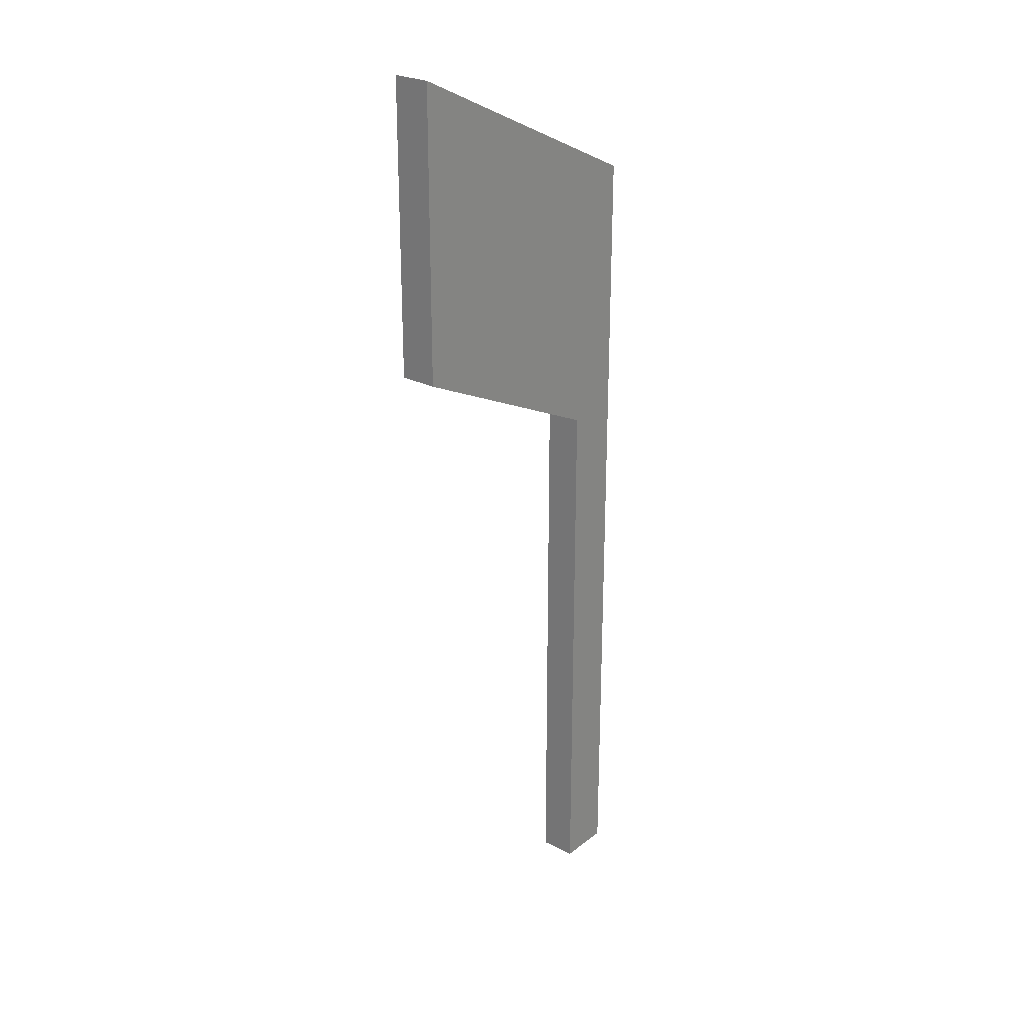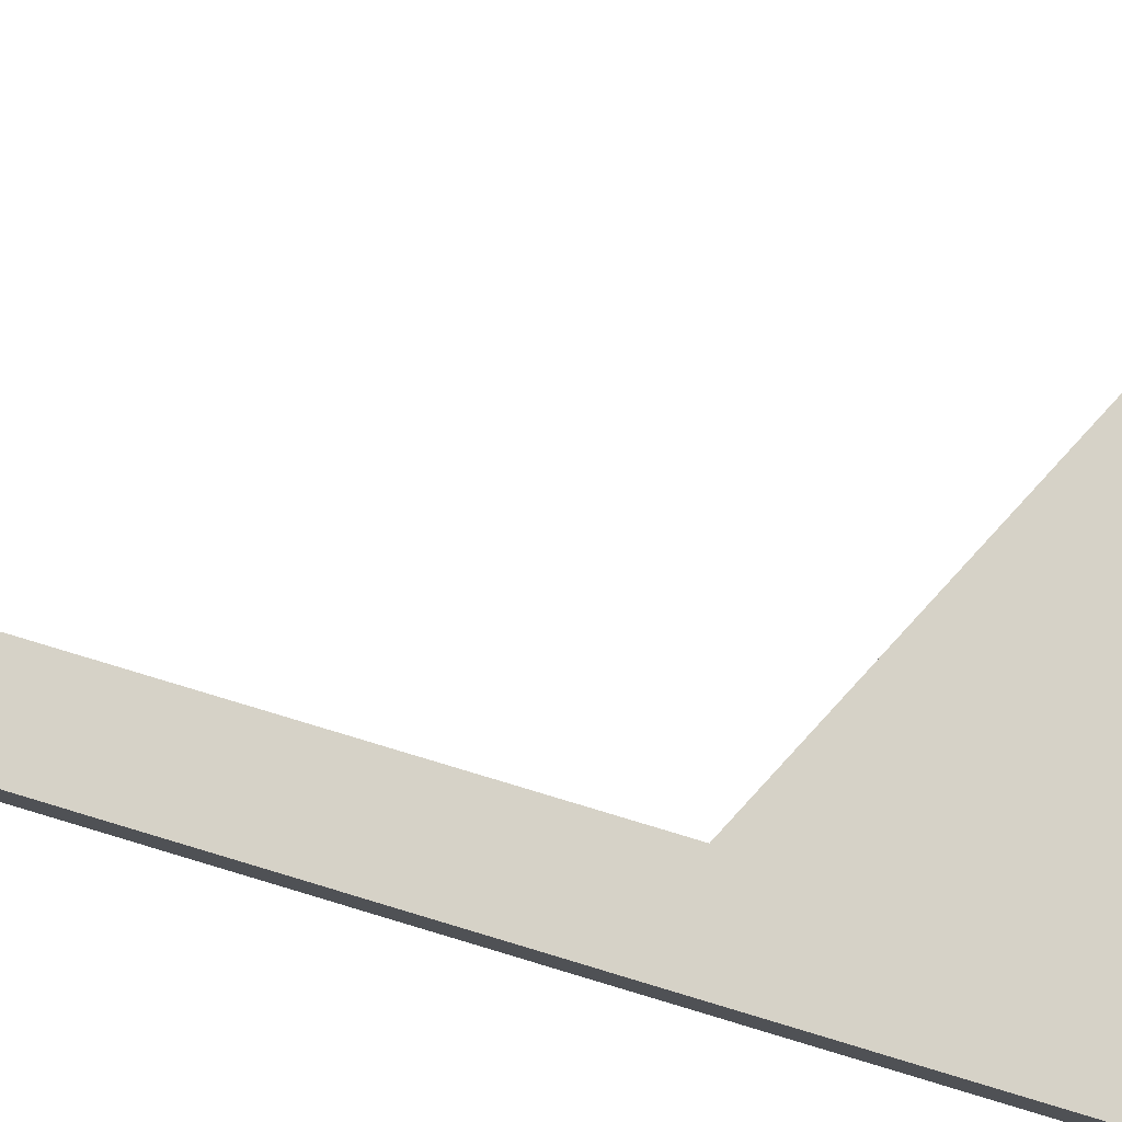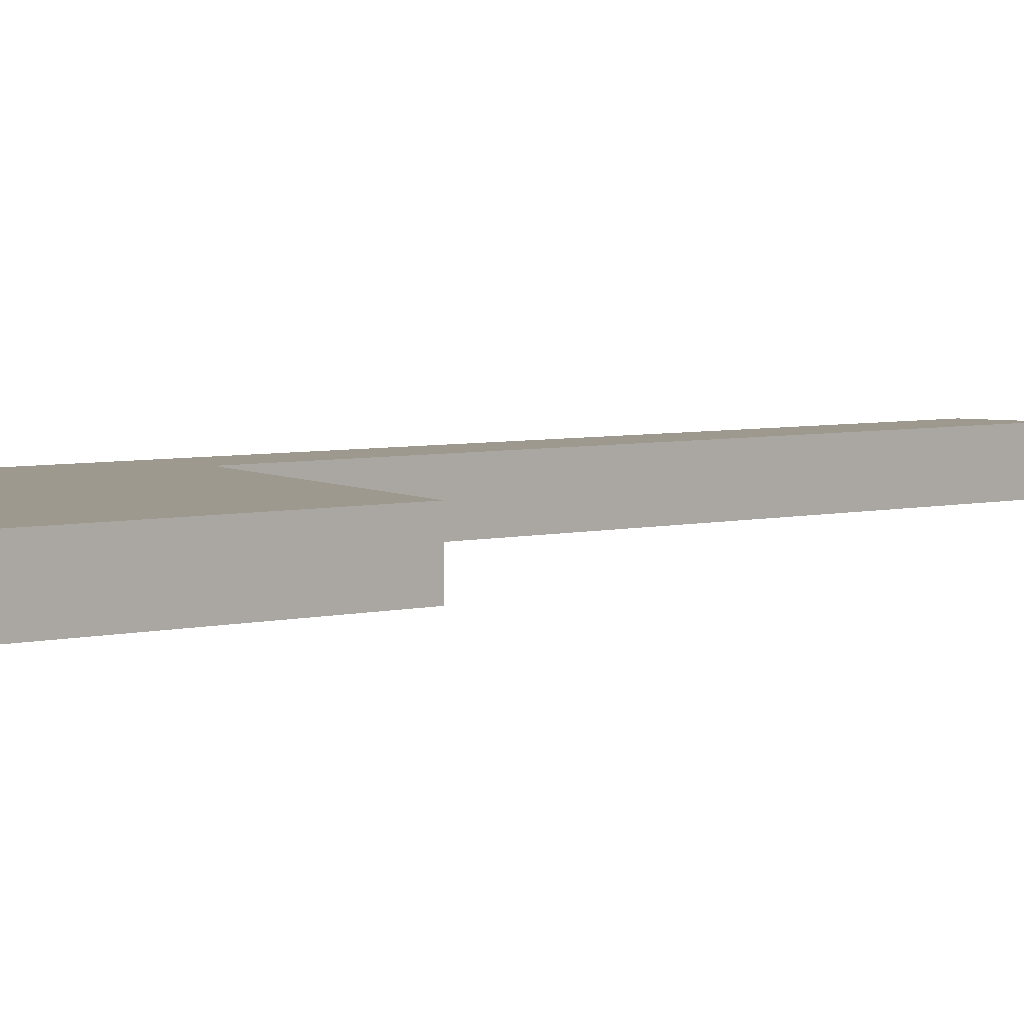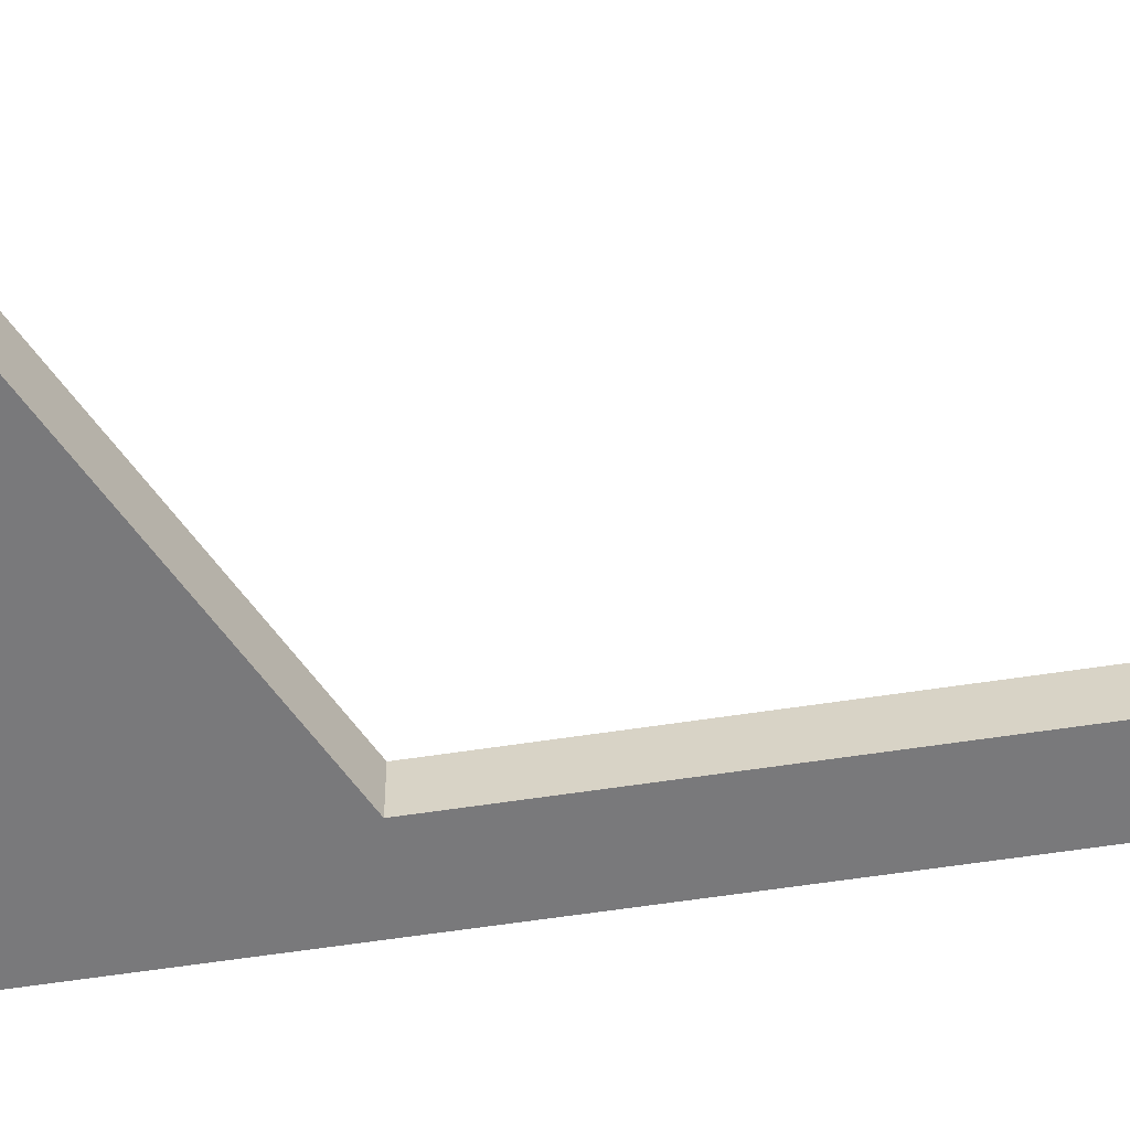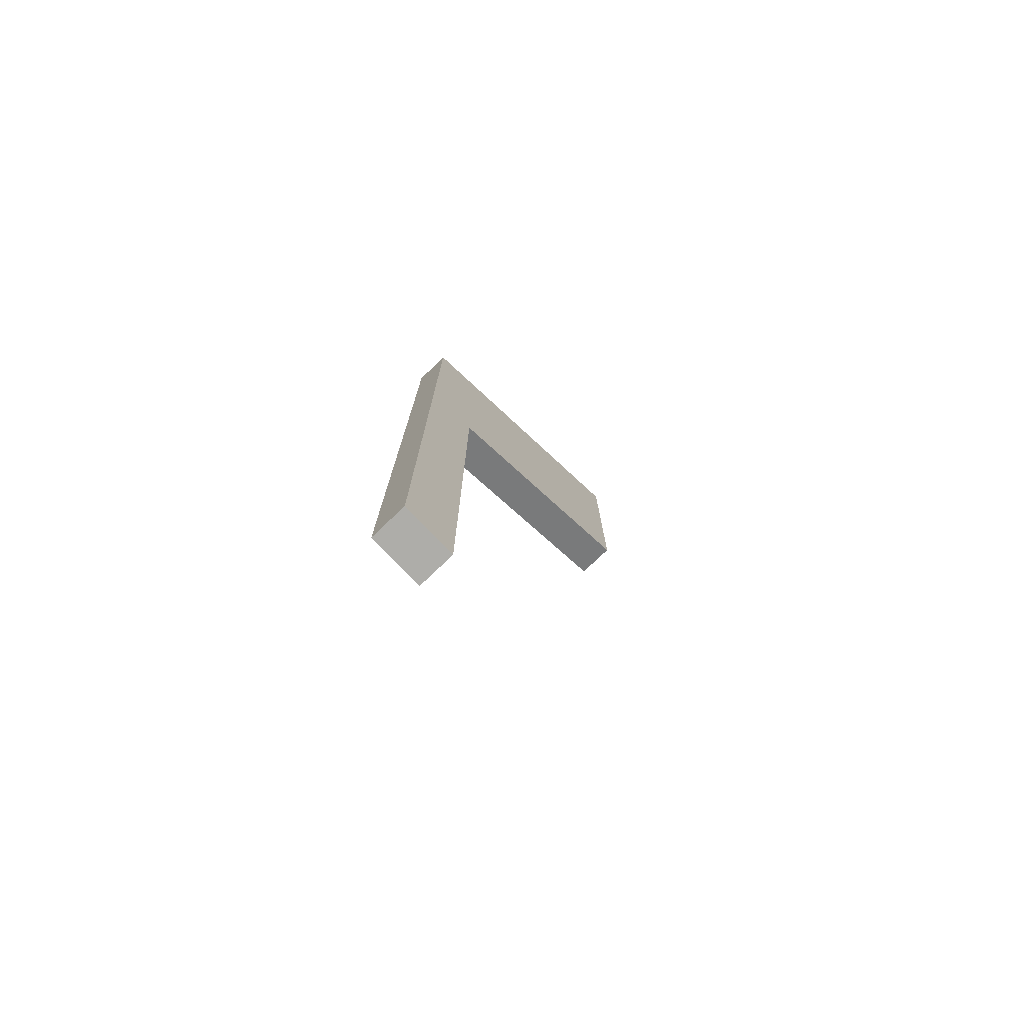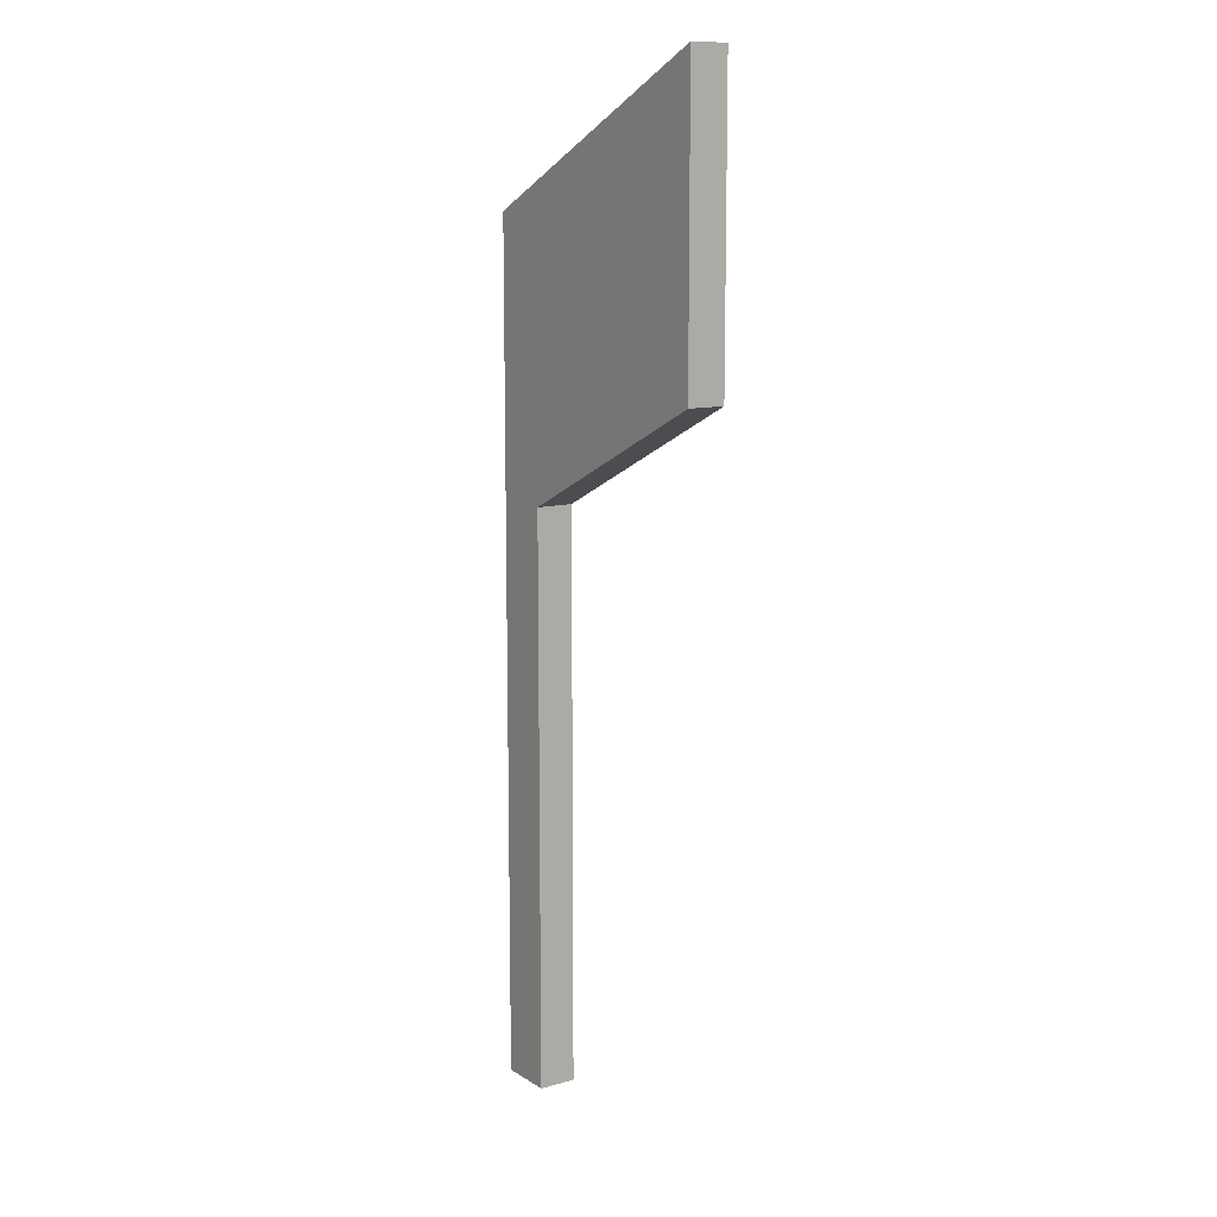
<metadata>
{"format":"obj","ext":"obj","renderer":"f3d","projection":"perspective","resolution":1024,"background":"white","views":[{"elev":25.8,"azim":129.3,"up":"+Z"},{"elev":78.6,"azim":-73.2,"up":"+Y"},{"elev":3.5,"azim":42.3,"up":"+Y"},{"elev":-57.9,"azim":99.1,"up":"+Y"},{"elev":-77.1,"azim":-46.3,"up":"+Z"},{"elev":11.2,"azim":55.5,"up":"+Z"}]}
</metadata>
<code>
v 25.35 200 -75
v 25.35 200 -19.28
v 29.04 200 -37.07
v 29.04 200 -75
v 44.42 200 -29.7
v 44.42 200 -10.14
v 44.42 200 -29.7
v 44.42 202.5 -29.7
v 44.42 200 -10.14
v 44.42 202.5 -10.14
v 29.04 200 -37.07
v 29.04 202.5 -37.07
v 44.42 200 -29.7
v 44.42 202.5 -29.7
v 29.04 200 -75
v 29.04 202.5 -75
v 29.04 200 -37.07
v 29.04 202.5 -37.07
v 25.35 200 -75
v 25.35 202.5 -75
v 29.04 200 -75
v 29.04 202.5 -75
v 25.35 200 -19.28
v 25.35 202.5 -19.28
v 25.35 200 -75
v 25.35 202.5 -75
v 44.42 200 -10.14
v 44.42 202.5 -10.14
v 25.35 200 -19.28
v 25.35 202.5 -19.28
v 44.42 202.5 -29.7
v 29.04 202.5 -37.07
v 29.04 202.5 -75
v 25.35 202.5 -75
v 25.35 202.5 -19.28
v 44.42 202.5 -10.14
f 1 4 3 2
f 6 2 3
f 6 3 5
f 8 10 9 7
f 12 14 13 11
f 16 18 17 15
f 20 22 21 19
f 24 26 25 23
f 28 30 29 27
f 34 35 32 33
f 36 32 35
f 36 31 32

</code>
